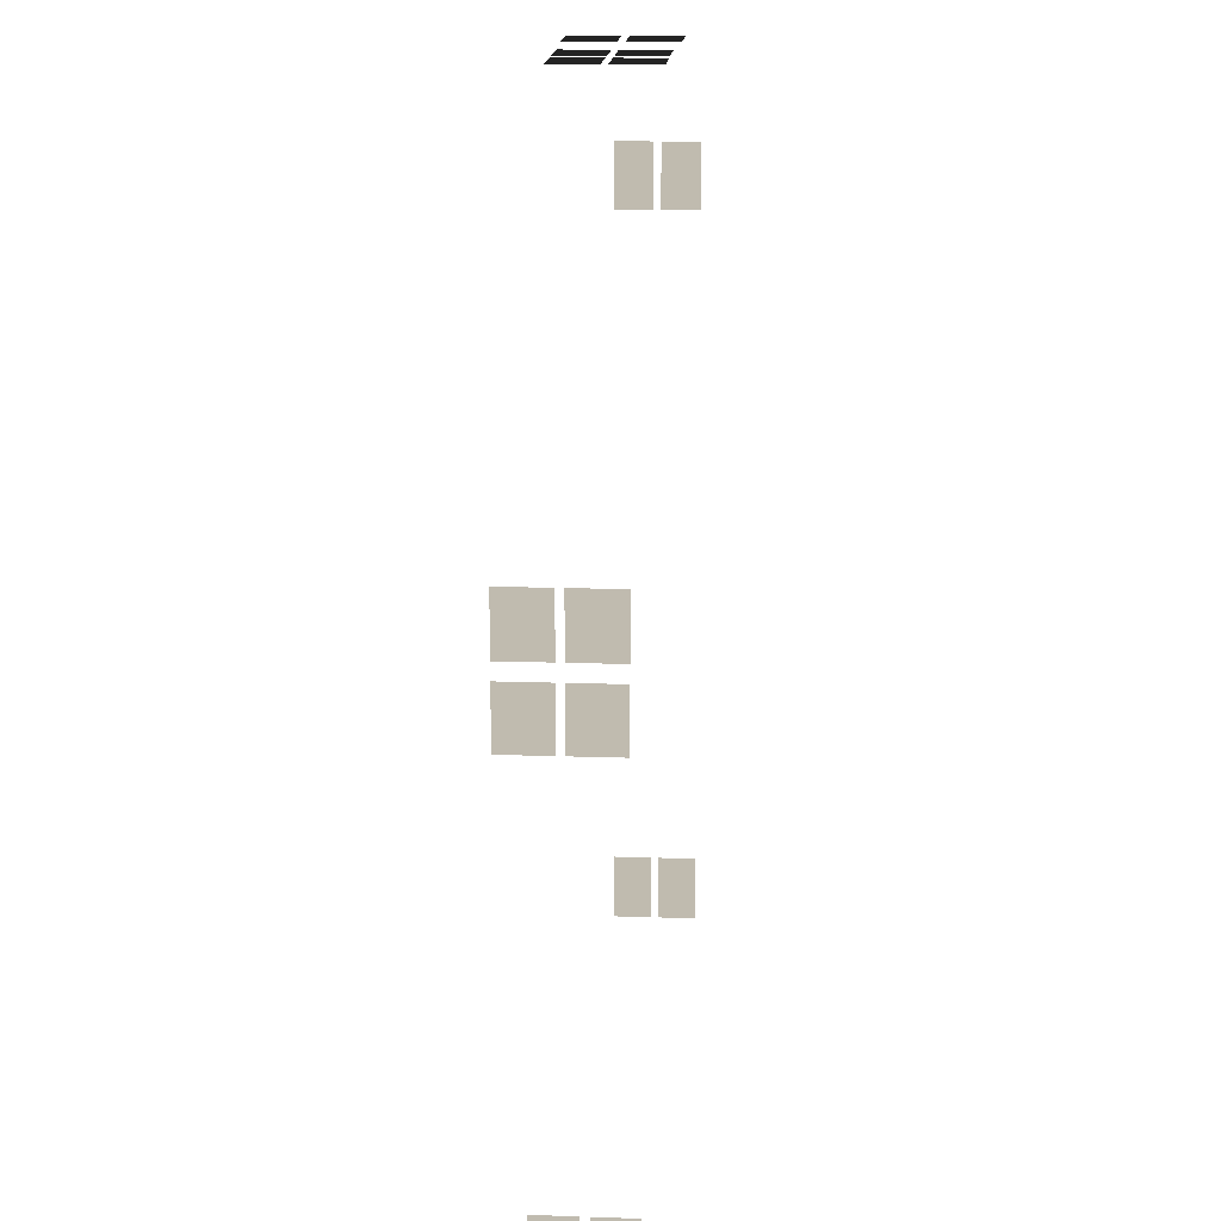
<metadata>
{"format":"obj","ext":"obj","renderer":"f3d","projection":"perspective","resolution":1024,"background":"white","views":[{"elev":16.1,"azim":94.1,"up":"+Z"}]}
</metadata>
<code>
v 4.898 1.638 -3.63
v 4.898 1.218 -3.63
v 4.898 1.218 -2.91
v 4.898 1.638 -2.91
v 4.898 1.466 0.9762
v 4.898 0.97 0.9762
v 4.898 0.97 1.564
v 4.898 1.466 1.564
v 0.2944 0.97 5.75
v -0.2936 0.97 5.75
v -0.2936 1.469 5.75
v 0.2944 1.469 5.75
v -1.849 1.462 5.75
v -1.849 0.93 5.75
v -2.492 0.93 5.75
v -2.492 1.462 5.75
v -4.898 1.218 4.446
v -4.898 1.218 3.726
v -4.898 1.638 3.726
v -4.898 1.638 4.446
v -4.898 1.638 -3.579
v -4.898 1.218 -3.579
v -4.898 1.218 -4.299
v -4.898 1.638 -4.299
v -0.4536 0.97 5.75
v -1.042 0.97 5.75
v -1.042 1.469 5.75
v -0.4536 1.469 5.75
v 0.2944 1.536 5.75
v -0.2936 1.536 5.75
v -0.2936 2.034 5.75
v 0.2944 2.034 5.75
v -1.042 1.536 5.75
v -1.042 2.034 5.75
v -0.4536 2.034 5.75
v -0.4536 1.536 5.75
v -1.849 2.074 5.75
v -1.849 1.542 5.75
v -2.492 1.542 5.75
v -2.492 2.074 5.75
v -4.898 1.718 4.446
v -4.898 1.718 3.726
v -4.898 2.138 3.726
v -4.898 2.138 4.446
v -4.898 2.138 -3.579
v -4.898 1.718 -3.579
v -4.898 1.718 -4.299
v -4.898 2.138 -4.299
v 4.898 2.034 0.9762
v 4.898 1.539 0.9762
v 4.898 1.539 1.564
v 4.898 2.034 1.564
v 4.898 2.034 1.724
v 4.898 1.539 1.724
v 4.898 1.539 2.312
v 4.898 2.034 2.312
v 4.898 0.97 1.724
v 4.898 0.97 2.312
v 4.898 1.466 2.312
v 4.898 1.466 1.724
v 4.898 2.138 -3.63
v 4.898 1.718 -3.63
v 4.898 1.718 -2.91
v 4.898 2.138 -2.91
g TS_MB_12_B_210015_56
f 1 3 2
f 1 4 3
f 5 7 6
f 5 8 7
f 9 11 10
f 9 12 11
f 13 15 14
f 13 16 15
f 17 19 18
f 17 20 19
f 21 23 22
f 21 24 23
f 25 27 26
f 25 28 27
f 29 31 30
f 29 32 31
f 33 35 34
f 33 36 35
f 37 39 38
f 37 40 39
f 41 43 42
f 41 44 43
f 45 47 46
f 45 48 47
f 49 51 50
f 49 52 51
f 53 55 54
f 53 56 55
f 57 59 58
f 57 60 59
f 61 63 62
f 61 64 63

</code>
